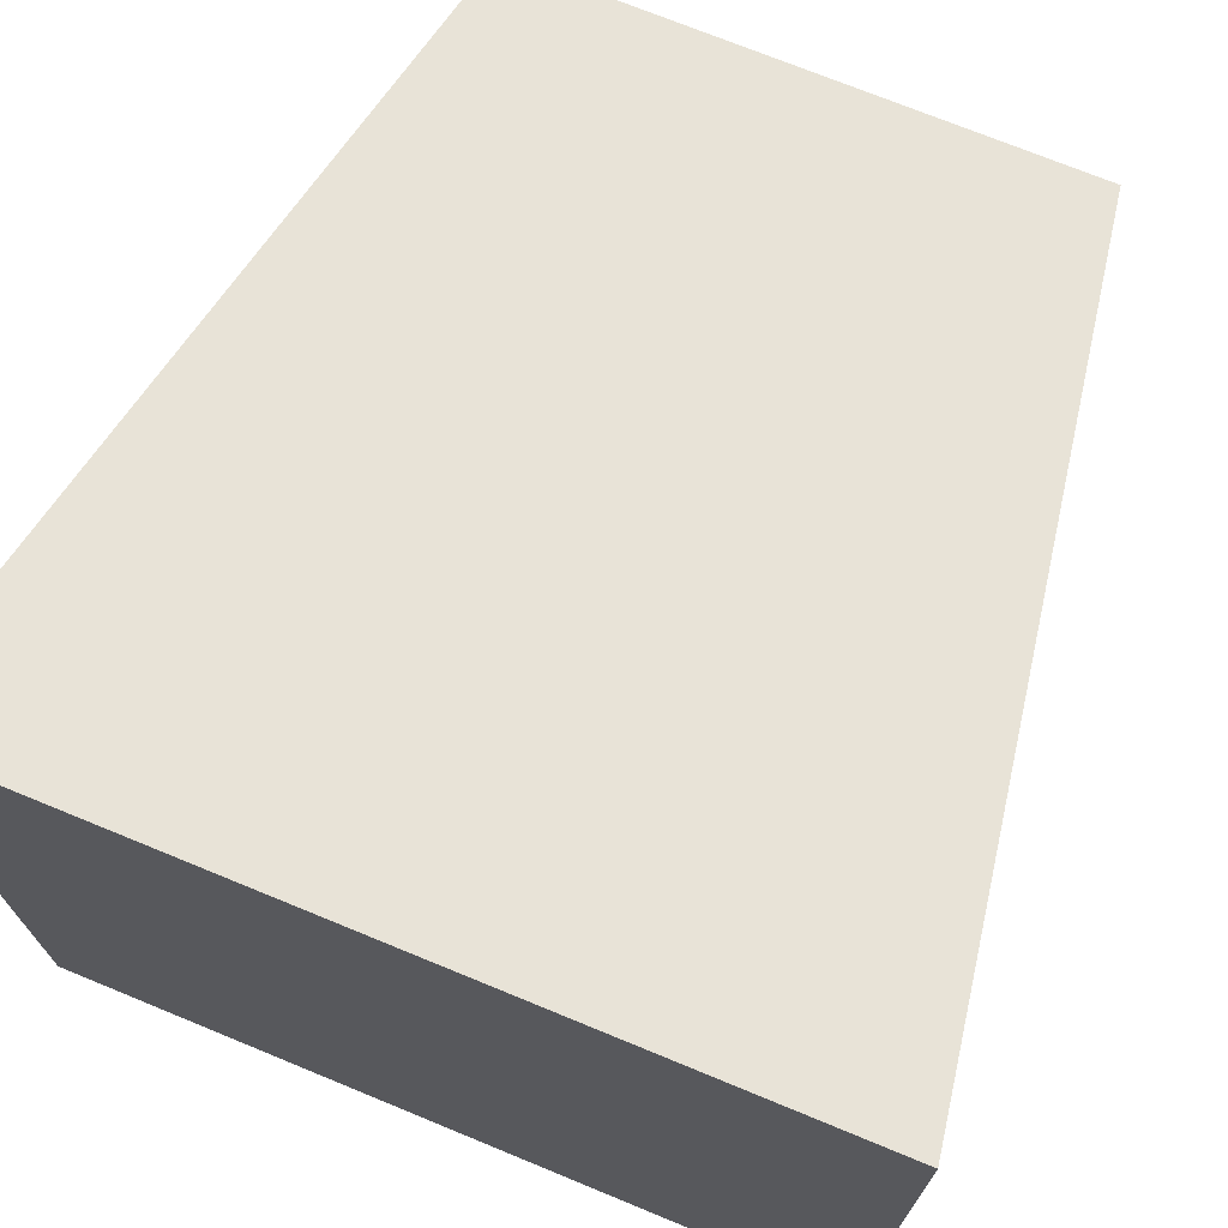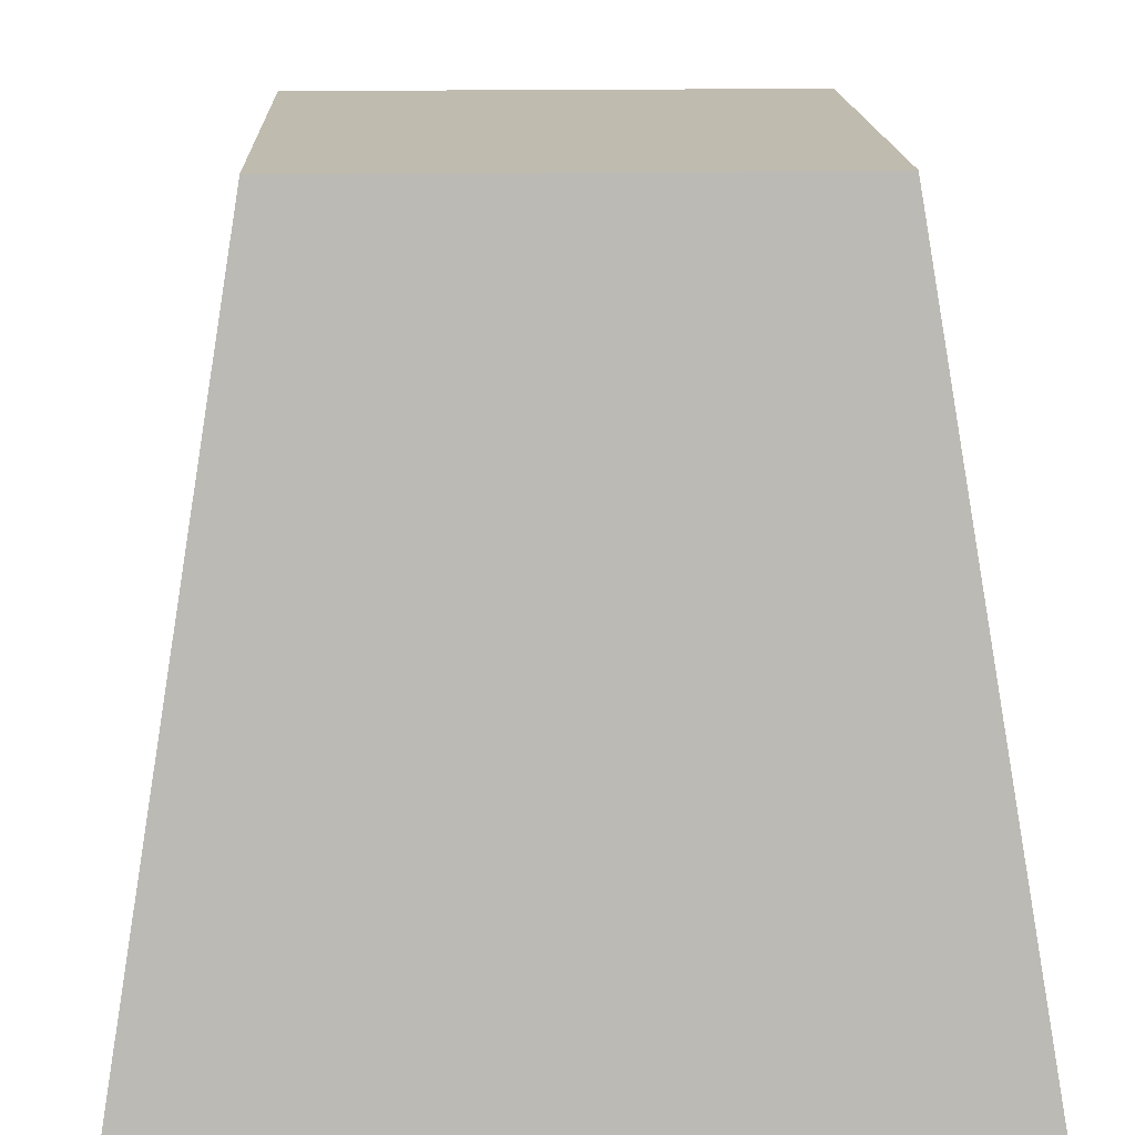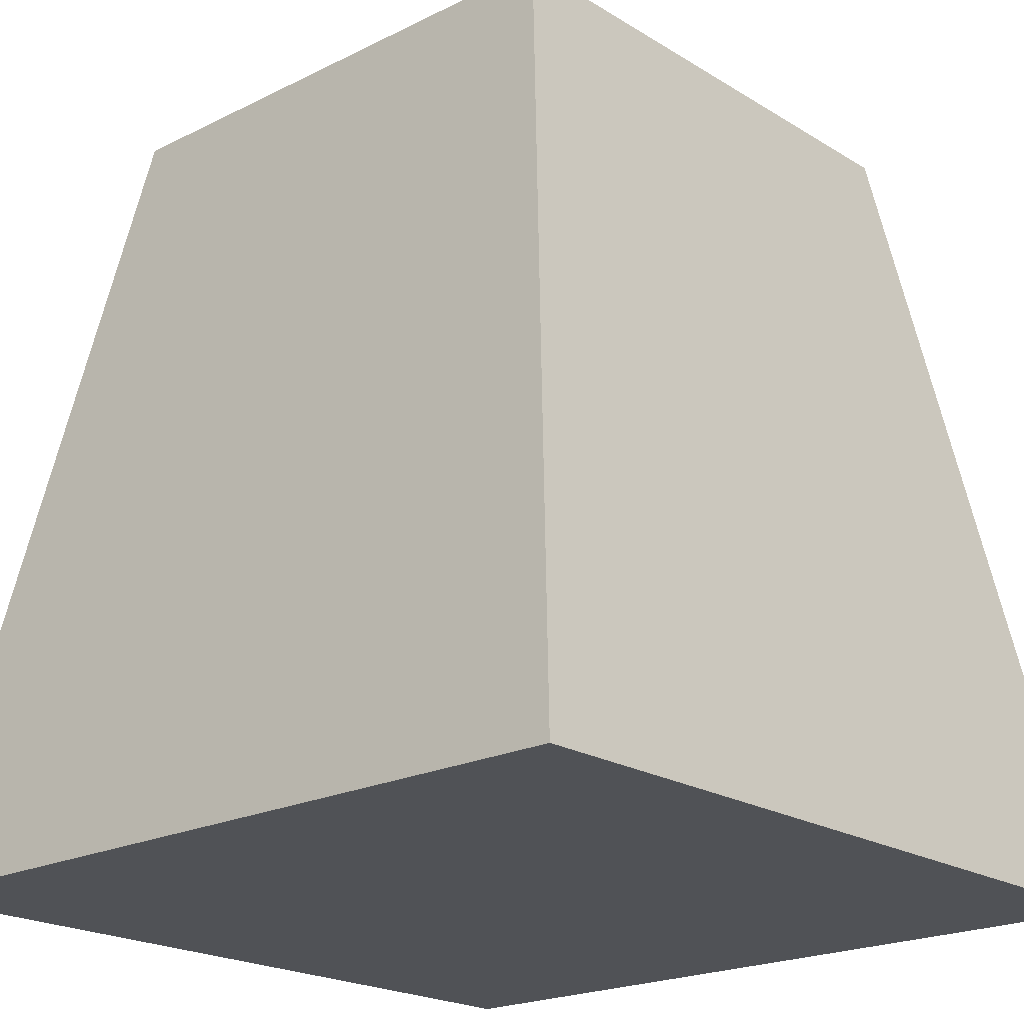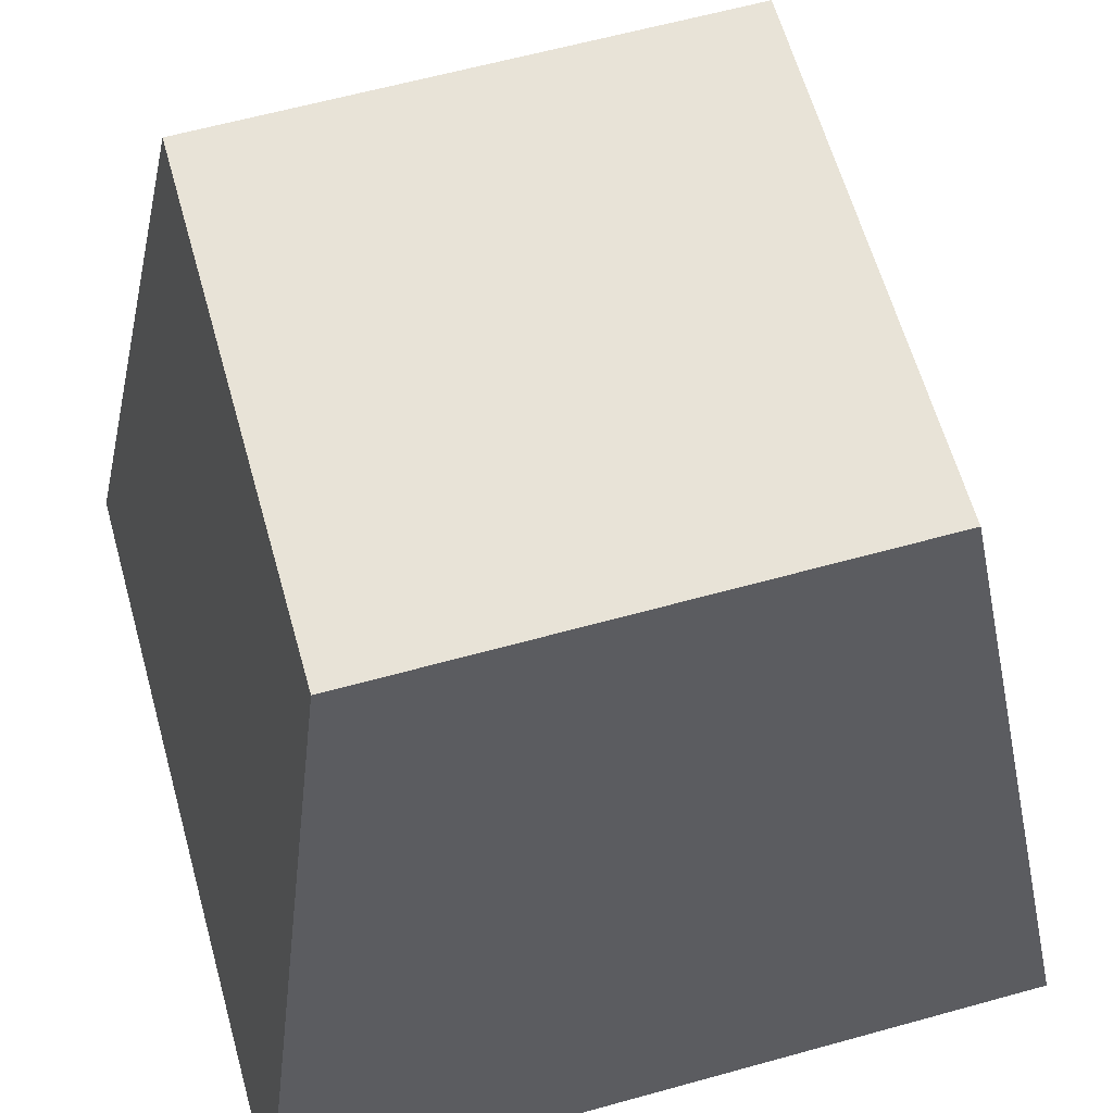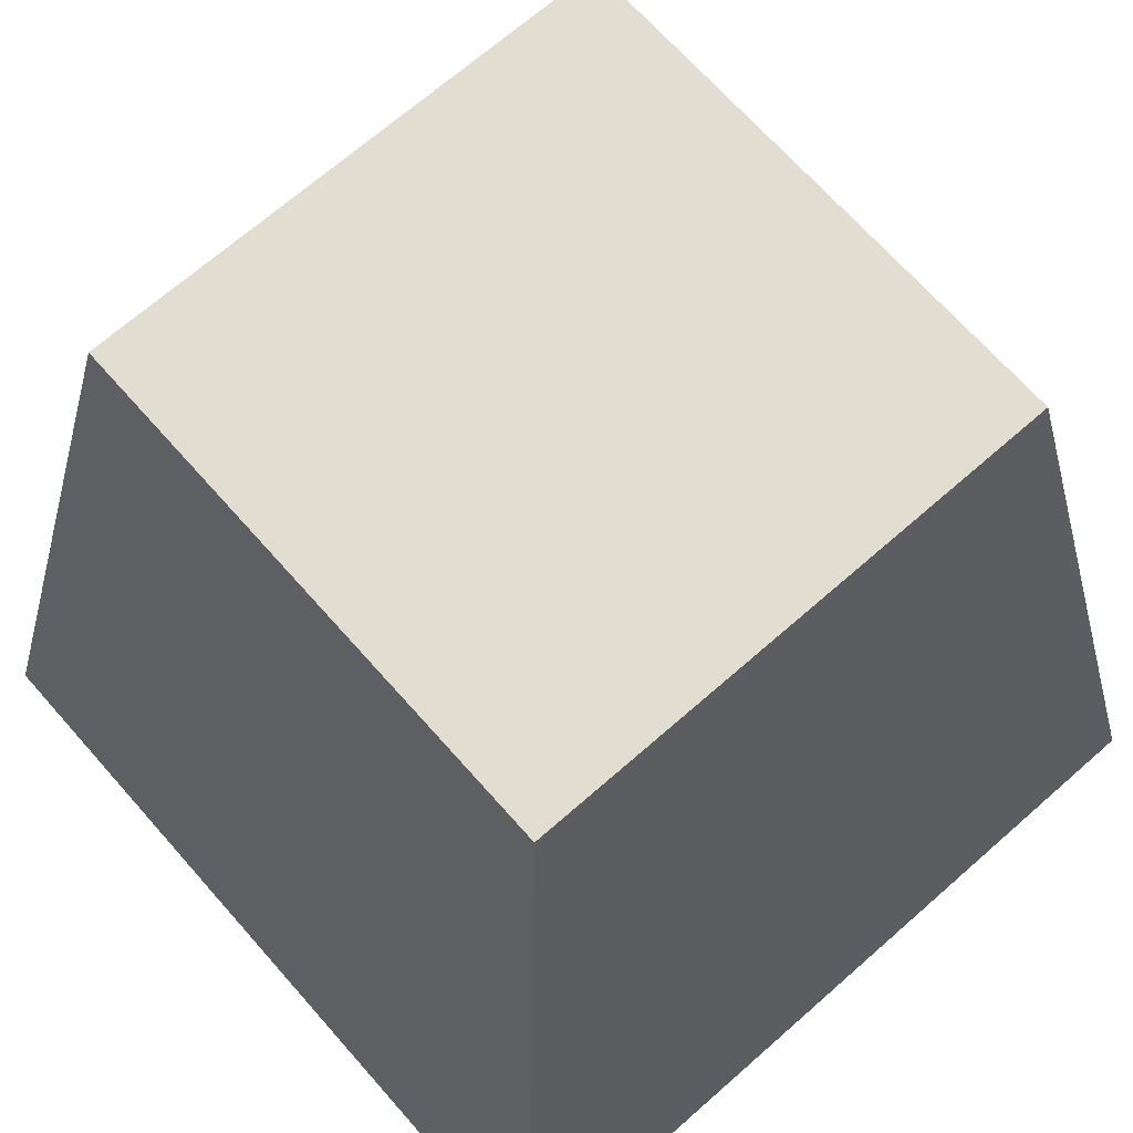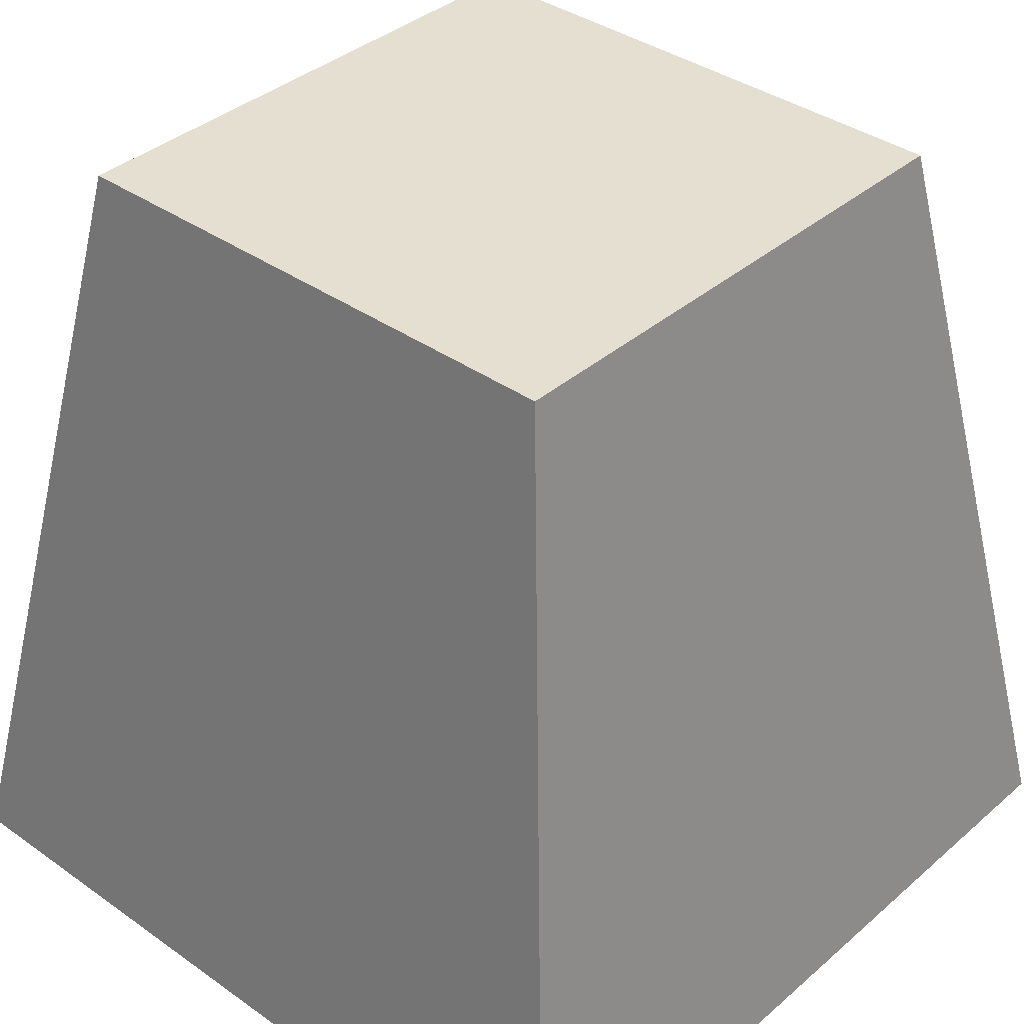
<metadata>
{"format":"obj","ext":"obj","renderer":"f3d","projection":"perspective","resolution":1024,"background":"white","views":[{"elev":71.9,"azim":22.4,"up":"+Z"},{"elev":16.1,"azim":-92.2,"up":"+Y"},{"elev":-20.7,"azim":-137.9,"up":"+Y"},{"elev":62.2,"azim":-15.7,"up":"+Y"},{"elev":68.5,"azim":-131.4,"up":"+Y"},{"elev":37.4,"azim":132.2,"up":"+Y"}]}
</metadata>
<code>
v  -0.1406 0 0.1406
v  0.1406 0 0.1406
v  -0.1406 0 -0.1406
v  0.1406 0 -0.1406
v  -0.0938 0.2813 0.0938
v  0.0938 0.2813 0.0938
v  -0.0938 0.2813 -0.0938
v  0.0938 0.2813 -0.0938
v  -0.1406 0 0.1406
v  -0.1406 0 0.1406
v  0.1406 0 0.1406
v  0.1406 0 0.1406
v  -0.1406 0 -0.1406
v  -0.1406 0 -0.1406
v  0.1406 0 -0.1406
v  0.1406 0 -0.1406
v  -0.0938 0.2813 0.0938
v  -0.0938 0.2813 0.0938
v  0.0938 0.2813 0.0938
v  0.0938 0.2813 0.0938
v  -0.0938 0.2813 -0.0938
v  -0.0938 0.2813 -0.0938
v  0.0938 0.2813 -0.0938
v  0.0938 0.2813 -0.0938
g faction_015
f 10 14 4
f 4 2 10
f 17 19 23
f 23 21 17
f 1 12 20
f 20 5 1
f 11 16 24
f 24 6 11
f 15 13 22
f 22 8 15
f 3 9 18
f 18 7 3

</code>
